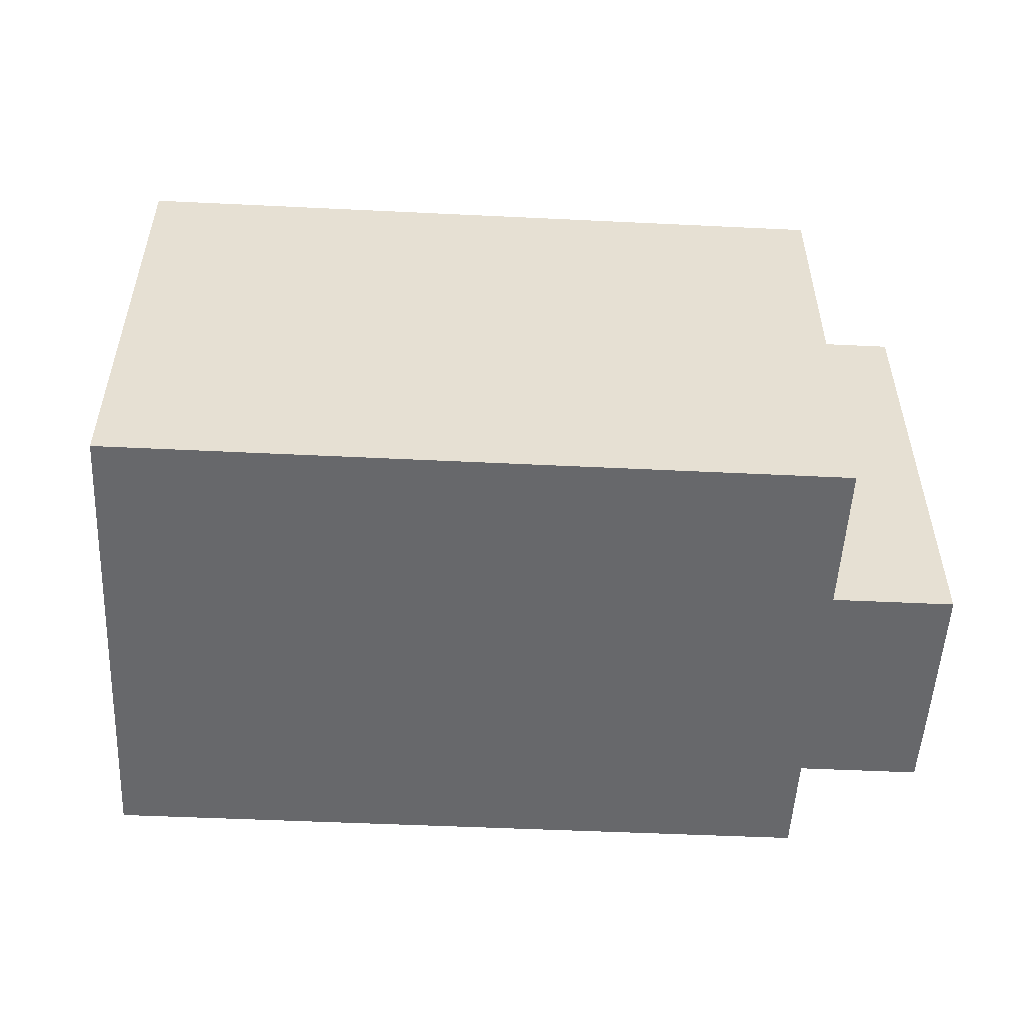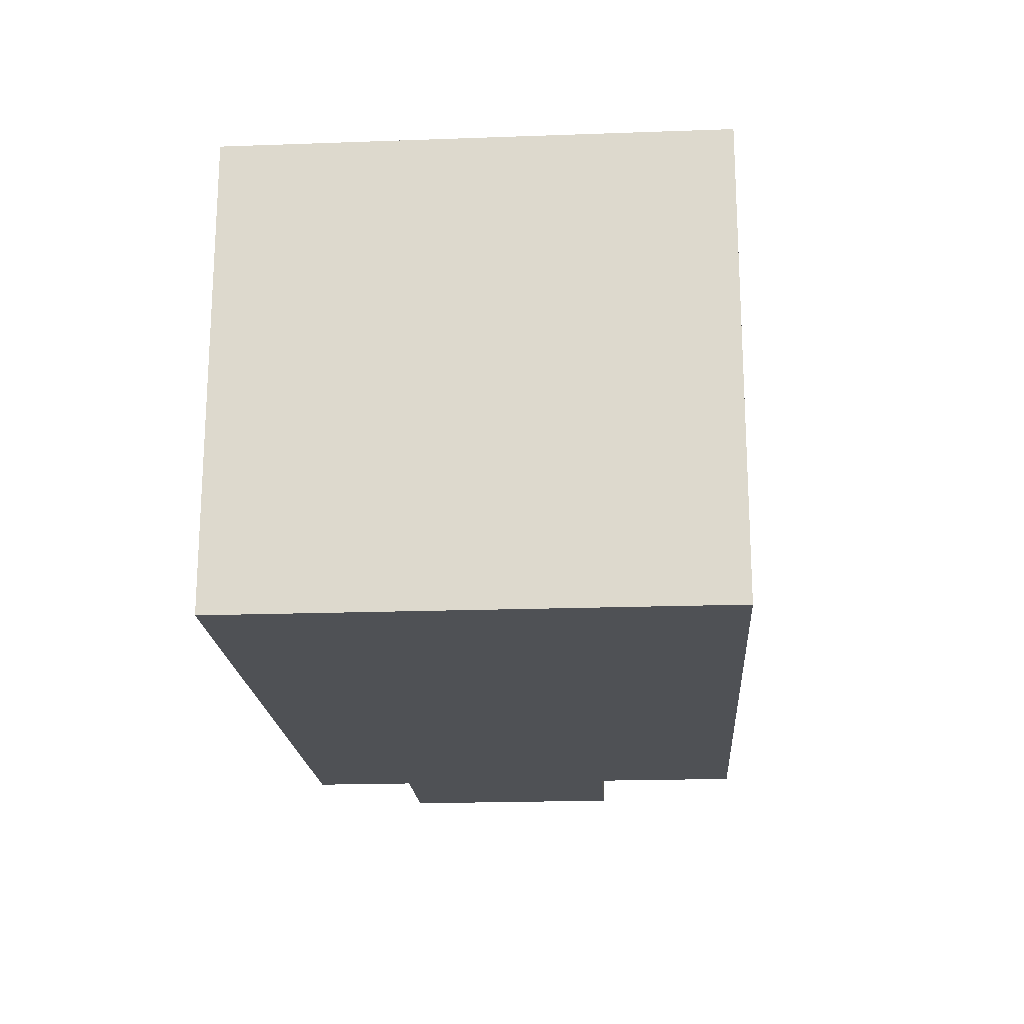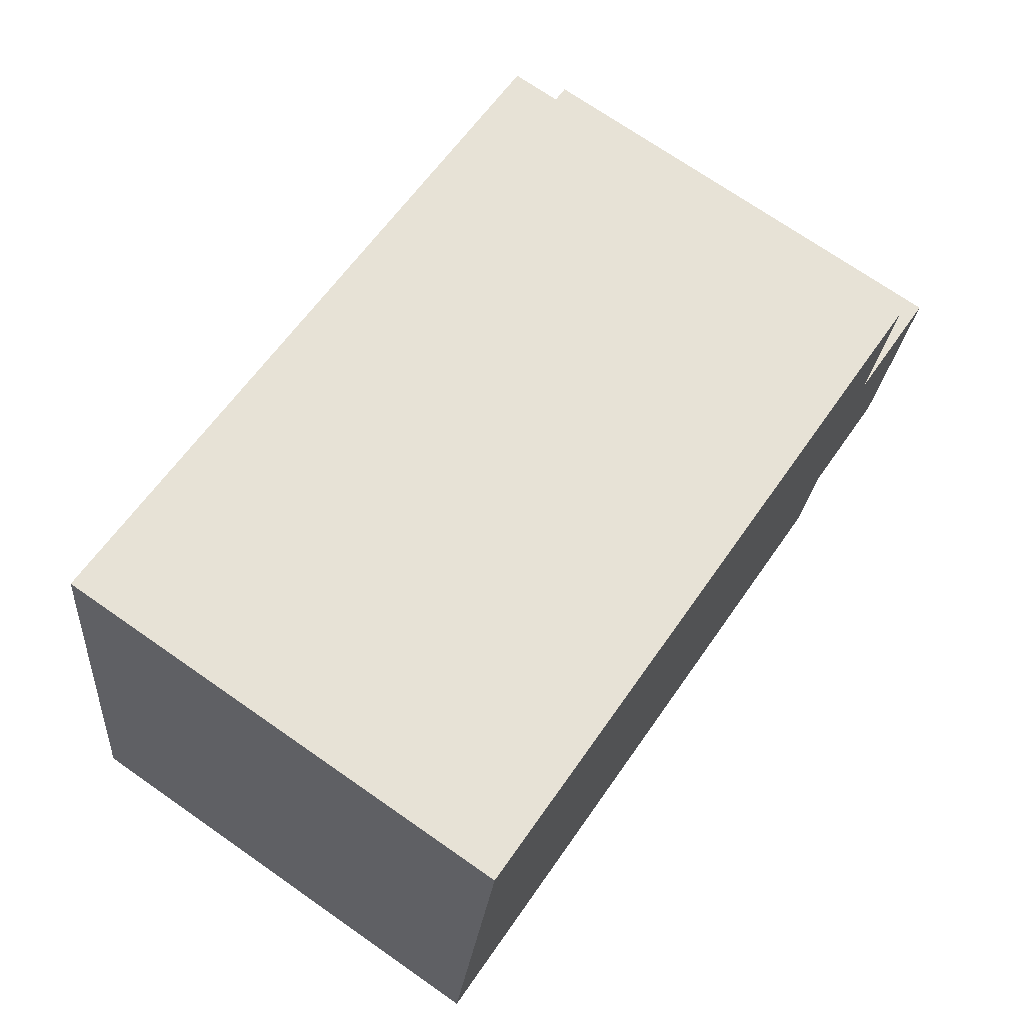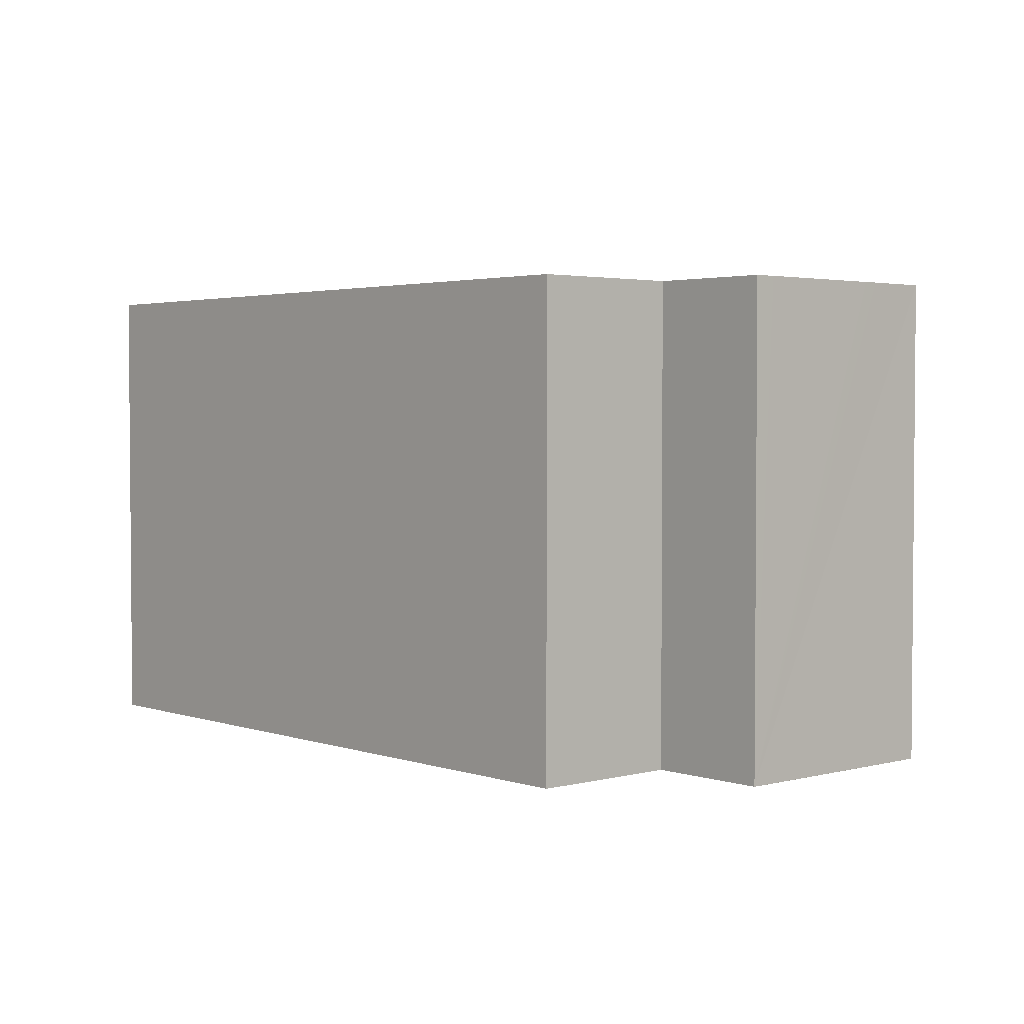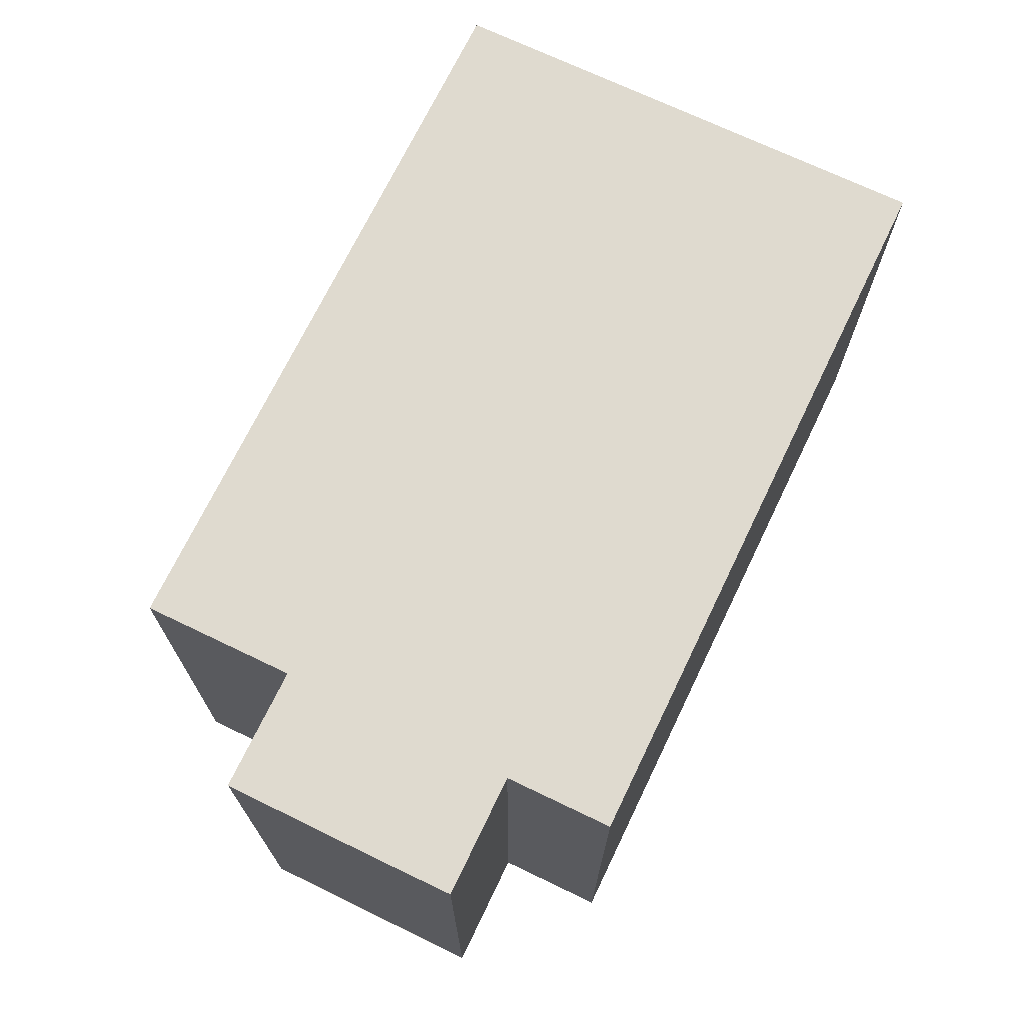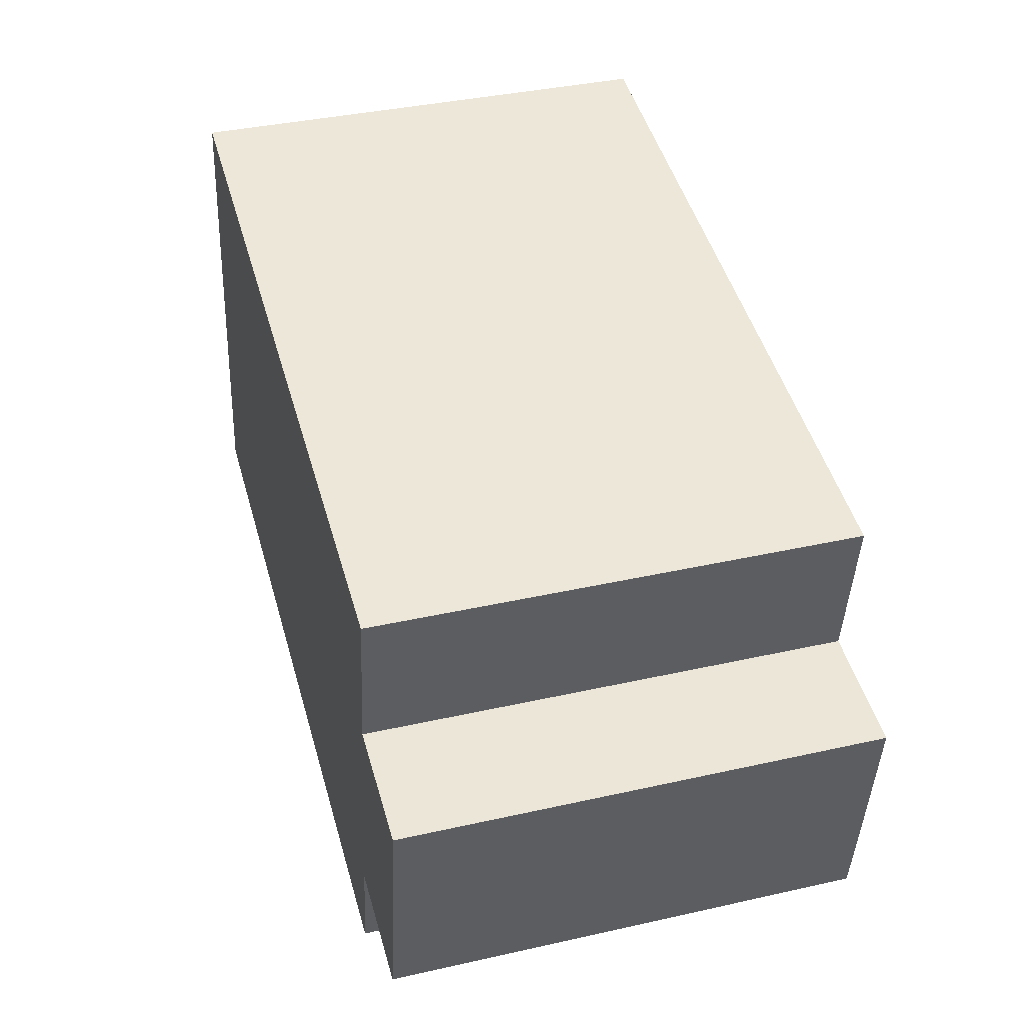
<metadata>
{"format":"obj","ext":"obj","renderer":"f3d","projection":"perspective","resolution":1024,"background":"white","views":[{"elev":-52.5,"azim":6.2,"up":"+Y"},{"elev":-19.5,"azim":-77.0,"up":"+Y"},{"elev":72.1,"azim":-55.2,"up":"+Z"},{"elev":2.8,"azim":57.5,"up":"+Y"},{"elev":70.7,"azim":124.8,"up":"+Y"},{"elev":38.1,"azim":74.1,"up":"+Z"}]}
</metadata>
<code>
v  11.51 6.373 -0.374
v  9.896 6.373 -0.115
v  11.65 6.373 0.479
v  10.72 6.373 5.019
v  0 6.373 3.902e-16
v  1.058 6.373 6.579
v  10.4 6.373 3.006
v  12 6.373 2.749
v  11.96 6.373 2.458
v  11.93 6.373 2.26
v  11.68 6.373 0.671
v  9.668 6.373 -1.538
v  12 -1.683e-16 2.749
v  11.51 2.29e-17 -0.374
v  11.96 -1.505e-16 2.458
v  11.93 -1.384e-16 2.26
v  11.68 -4.109e-17 0.671
v  11.65 -2.933e-17 0.479
v  9.896 7.042e-18 -0.115
v  9.668 9.418e-17 -1.538
v  10.72 -3.073e-16 5.019
v  10.4 -1.841e-16 3.006
v  0 0 0
v  1.058 -4.028e-16 6.579
g defaultobject
f 1 2 3
f 4 5 6
f 5 4 7
f 5 7 8
f 5 8 9
f 5 9 10
f 5 10 11
f 5 11 3
f 5 3 2
f 5 2 12
f 13 9 8
f 9 13 10
f 10 13 11
f 11 13 3
f 3 13 1
f 1 13 14
f 14 13 15
f 14 15 16
f 14 16 17
f 14 17 18
f 19 12 2
f 12 19 20
f 21 7 4
f 7 21 22
f 14 2 1
f 2 14 19
f 20 5 12
f 5 20 23
f 23 6 5
f 6 23 24
f 24 4 6
f 4 24 21
f 22 8 7
f 8 22 13
f 16 22 17
f 22 16 13
f 13 16 15
f 20 24 23
f 24 20 19
f 24 19 21
f 21 19 22
f 22 19 14
f 22 14 18
f 22 18 17

</code>
